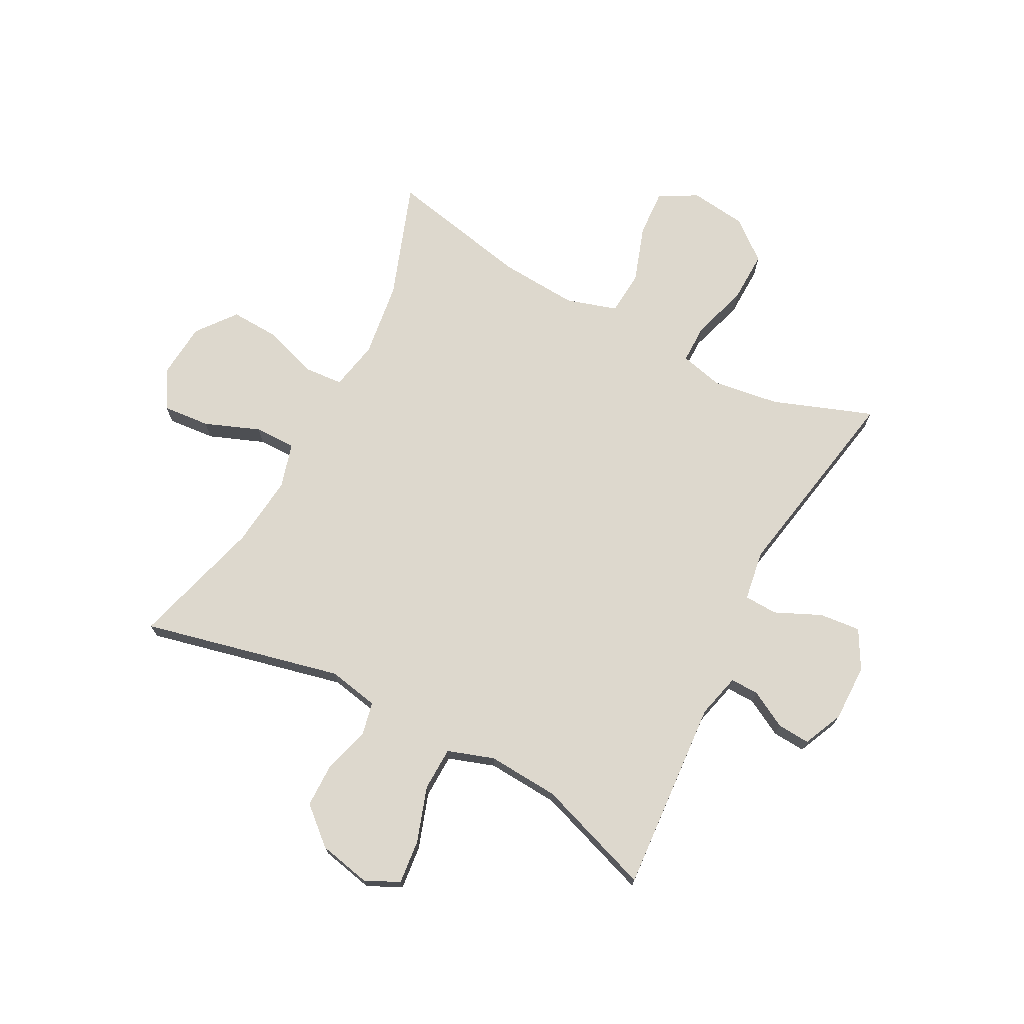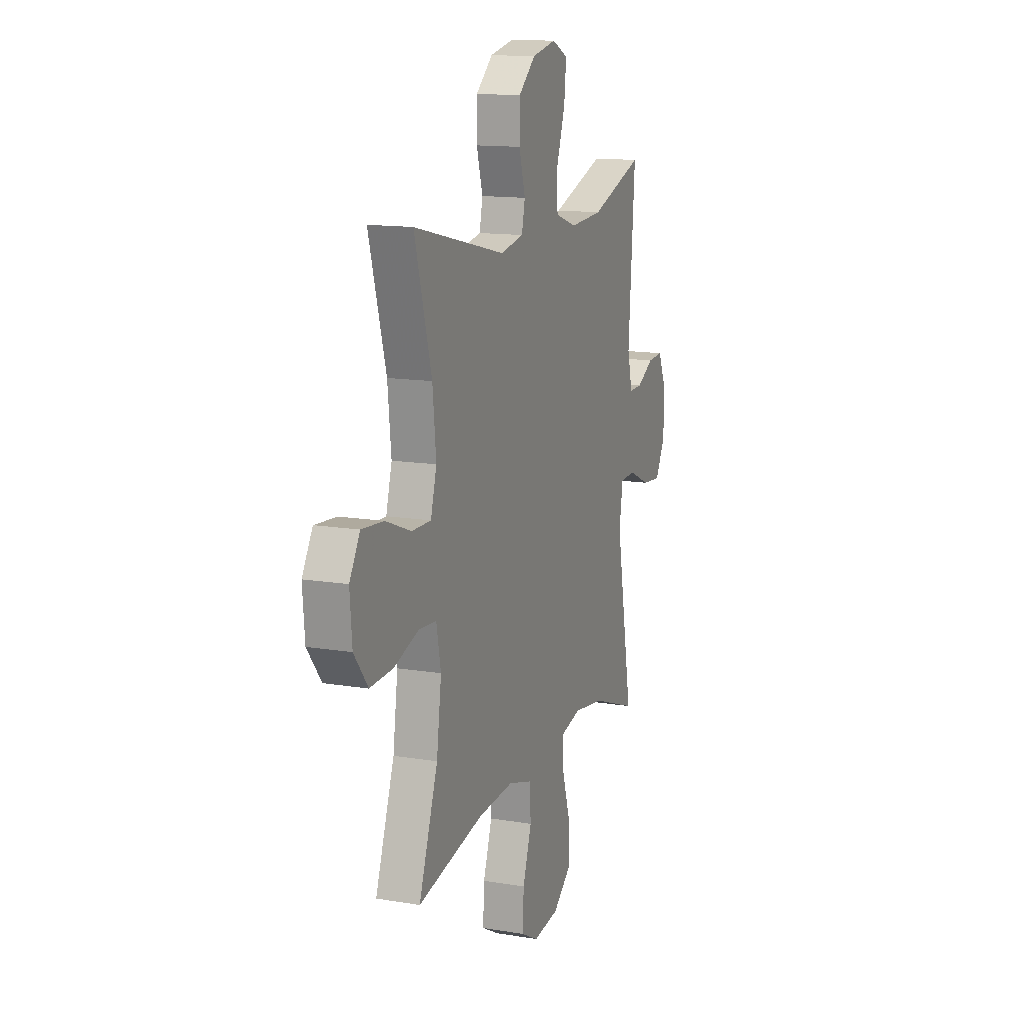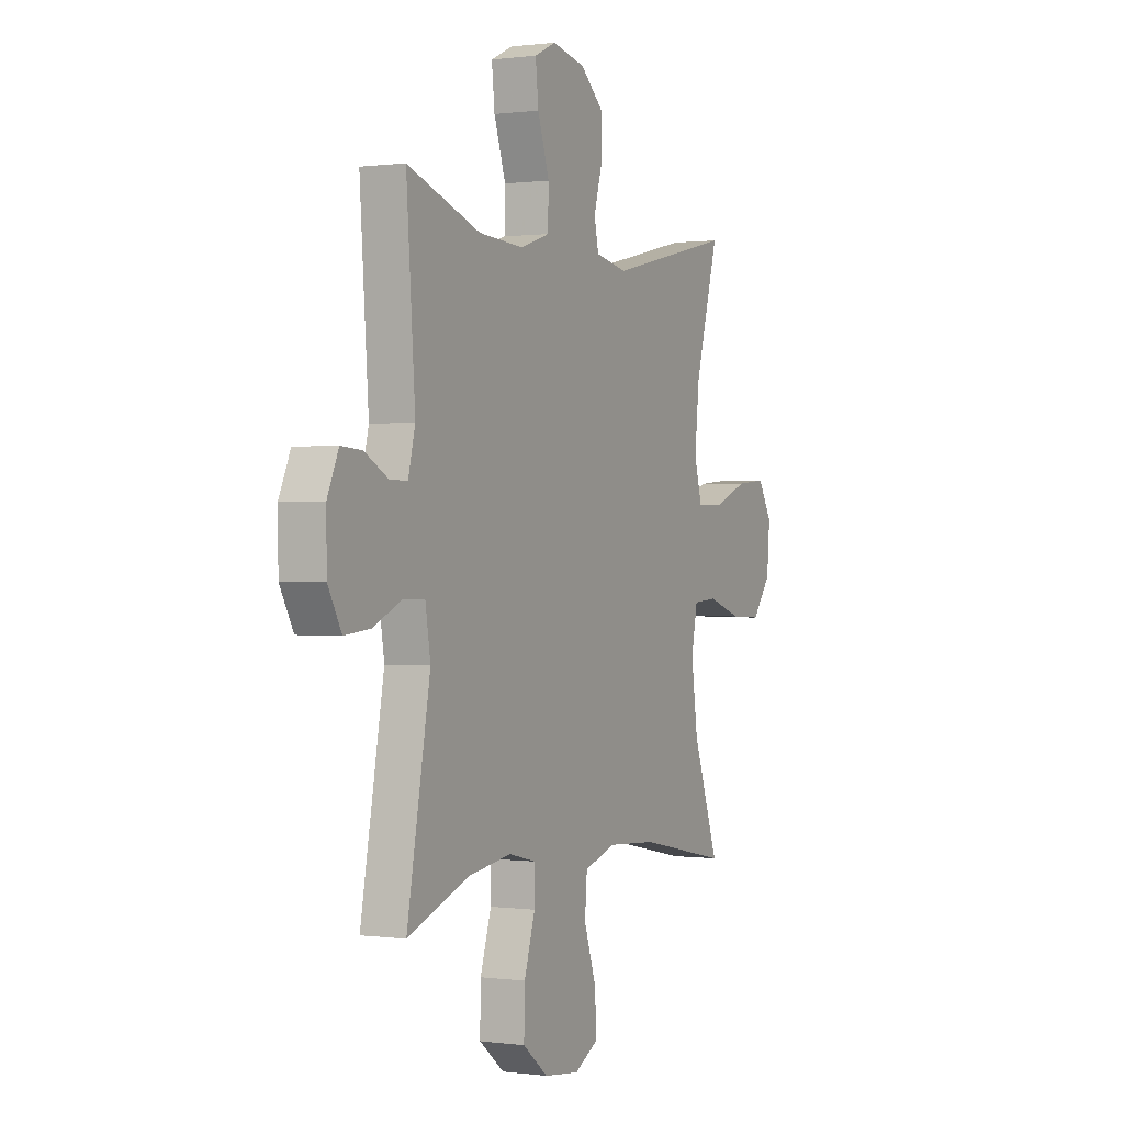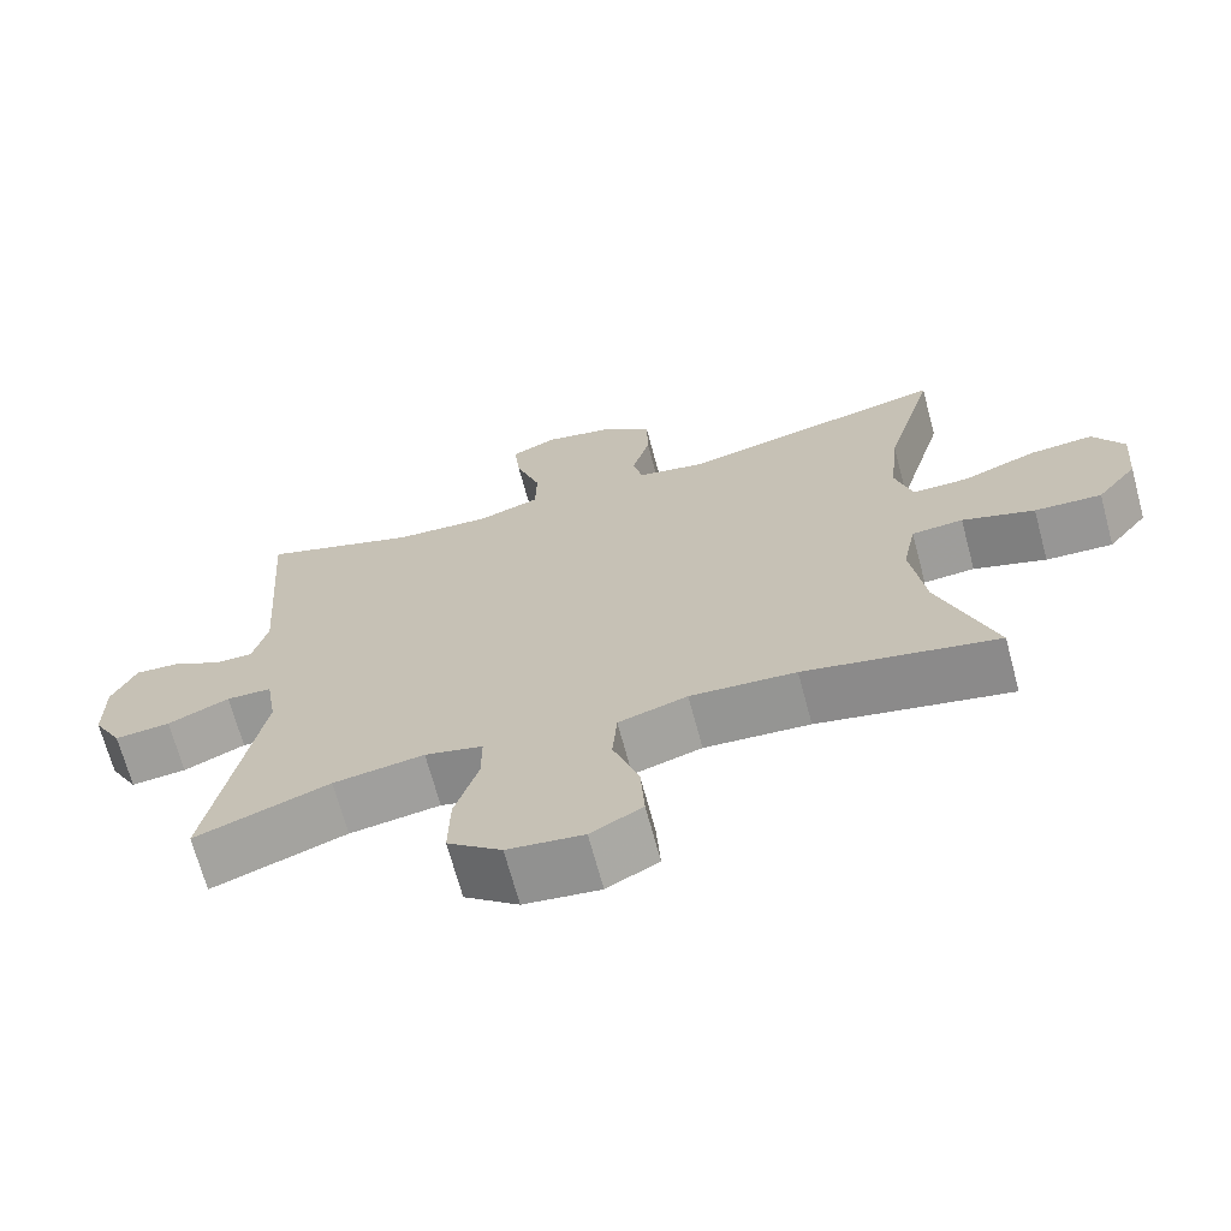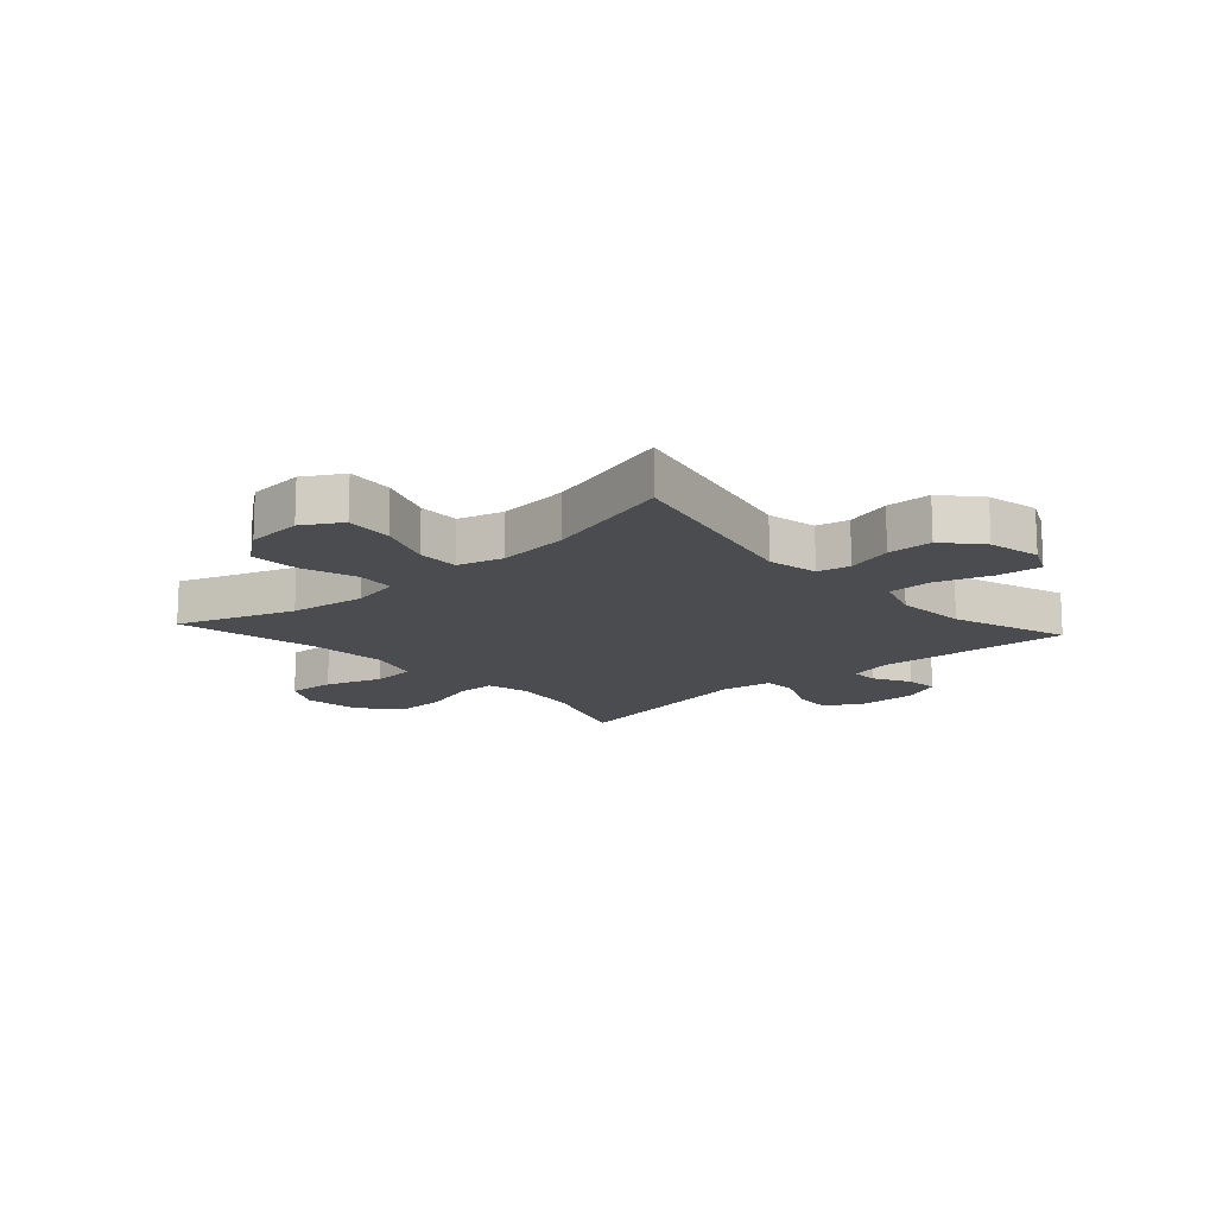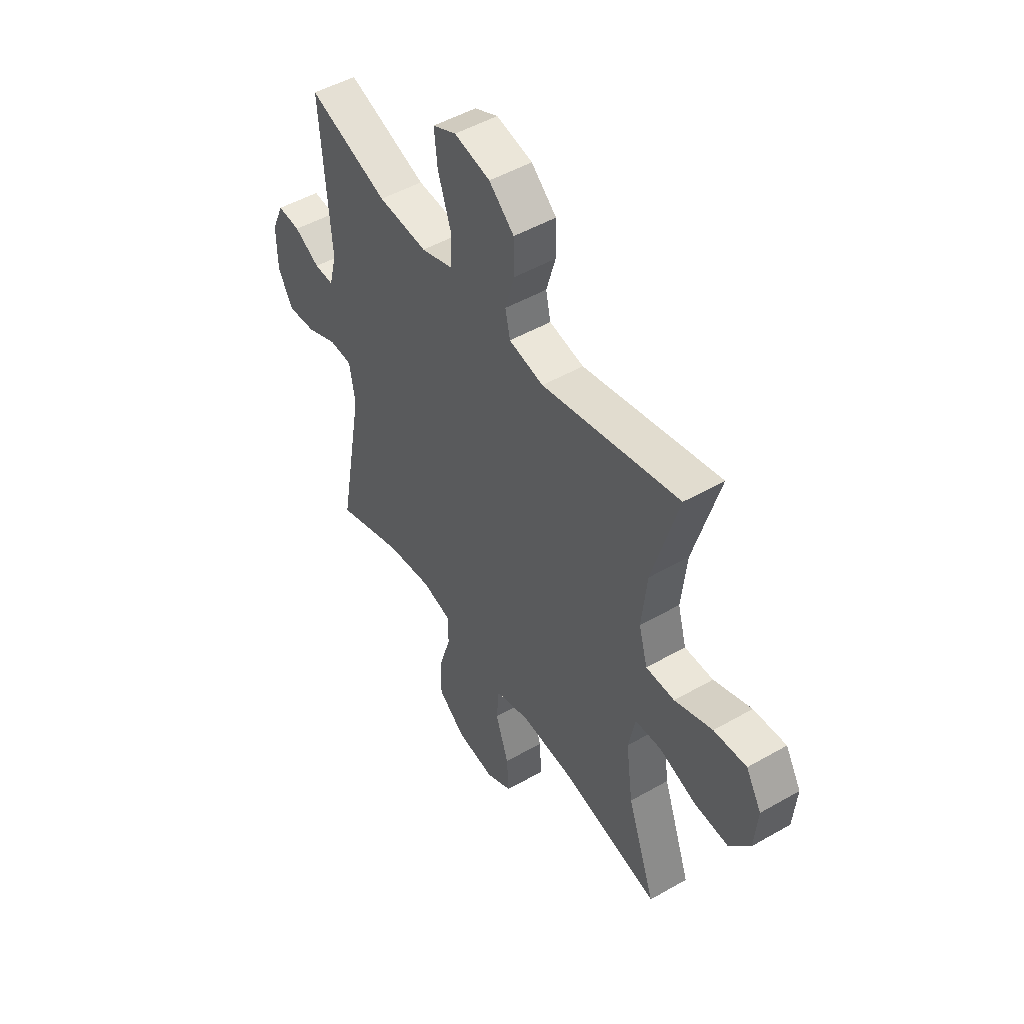
<metadata>
{"format":"obj","ext":"obj","renderer":"f3d","projection":"perspective","resolution":1024,"background":"white","views":[{"elev":72.1,"azim":27.8,"up":"+Y"},{"elev":13.7,"azim":-69.5,"up":"+Z"},{"elev":0.4,"azim":116.6,"up":"+Z"},{"elev":-68.9,"azim":-165.0,"up":"+Z"},{"elev":-14.8,"azim":-47.9,"up":"+Y"},{"elev":49.4,"azim":-122.4,"up":"+Z"}]}
</metadata>
<code>
v 0.5 0.07 -0.5
v 0.328 0.07 -0.437
v 0.212 0.07 -0.42
v 0.138 0.07 -0.438
v 0.138 0.07 -0.506
v 0.168 0.07 -0.602
v 0.17 0.07 -0.692
v 0.101 0.07 -0.747
v 0.004 0.07 -0.759
v -0.062 0.07 -0.723
v -0.057 0.07 -0.641
v -0.024 0.07 -0.543
v -0.03 0.07 -0.467
v -0.118 0.07 -0.44
v -0.253 0.07 -0.449
v -0.5 0.07 -0.5
v -0.429 0.07 -0.3
v -0.411 0.07 -0.169
v -0.428 0.07 -0.084
v -0.494 0.07 -0.079
v -0.587 0.07 -0.11
v -0.673 0.07 -0.114
v -0.725 0.07 -0.047
v -0.733 0.07 0.05
v -0.694 0.07 0.116
v -0.612 0.07 0.109
v -0.517 0.07 0.072
v -0.445 0.07 0.071
v -0.423 0.07 0.149
v -0.436 0.07 0.273
v -0.5 0.07 0.5
v -0.155 0.07 0.42
v -0.068 0.07 0.437
v -0.056 0.07 0.493
v -0.079 0.07 0.573
v -0.078 0.07 0.651
v -0.015 0.07 0.706
v 0.075 0.07 0.725
v 0.134 0.07 0.697
v 0.126 0.07 0.621
v 0.094 0.07 0.526
v 0.096 0.07 0.45
v 0.176 0.07 0.423
v 0.3 0.07 0.431
v 0.5 0.07 0.5
v 0.476 0.07 0.167
v 0.495 0.07 0.091
v 0.544 0.07 0.092
v 0.608 0.07 0.127
v 0.665 0.07 0.131
v 0.696 0.07 0.062
v 0.695 0.07 -0.037
v 0.658 0.07 -0.104
v 0.587 0.07 -0.097
v 0.508 0.07 -0.061
v 0.45 0.07 -0.063
v 0.436 0.07 -0.15
v 0.5 0 -0.5
v 0.328 0 -0.437
v 0.212 0 -0.42
v 0.138 0 -0.438
v 0.138 0 -0.506
v 0.168 0 -0.602
v 0.17 0 -0.692
v 0.101 0 -0.747
v 0.004 0 -0.759
v -0.062 0 -0.723
v -0.057 0 -0.641
v -0.024 0 -0.543
v -0.03 0 -0.467
v -0.118 0 -0.44
v -0.253 0 -0.449
v -0.5 0 -0.5
v -0.429 0 -0.3
v -0.411 0 -0.169
v -0.428 0 -0.084
v -0.494 0 -0.079
v -0.587 0 -0.11
v -0.673 0 -0.114
v -0.725 0 -0.047
v -0.733 0 0.05
v -0.694 0 0.116
v -0.612 0 0.109
v -0.517 0 0.072
v -0.445 0 0.071
v -0.423 0 0.149
v -0.436 0 0.273
v -0.5 0 0.5
v -0.155 0 0.42
v -0.068 0 0.437
v -0.056 0 0.493
v -0.079 0 0.573
v -0.078 0 0.651
v -0.015 0 0.706
v 0.075 0 0.725
v 0.134 0 0.697
v 0.126 0 0.621
v 0.094 0 0.526
v 0.096 0 0.45
v 0.176 0 0.423
v 0.3 0 0.431
v 0.5 0 0.5
v 0.476 0 0.167
v 0.495 0 0.091
v 0.544 0 0.092
v 0.608 0 0.127
v 0.665 0 0.131
v 0.696 0 0.062
v 0.695 0 -0.037
v 0.658 0 -0.104
v 0.587 0 -0.097
v 0.508 0 -0.061
v 0.45 0 -0.063
v 0.436 0 -0.15
f 52 53 54 55
f 52 55 56
f 51 52 56
f 48 49 50 51
f 47 48 51 56
f 46 47 56
f 44 45 46 56
f 43 44 56 57
f 38 39 40 41
f 38 41 42
f 37 38 42
f 34 35 36 37
f 34 37 42
f 33 34 42 43
f 30 31 32
f 29 30 32 33
f 28 29 33 43
f 24 25 26 27
f 24 27 28
f 23 24 28
f 20 21 22 23
f 19 20 23 28
f 18 19 28 43
f 15 16 17
f 14 15 17 18
f 13 14 18 43
f 9 10 11 12
f 5 6 7 8
f 4 5 8 9
f 43 57 1 2
f 4 9 12 13
f 3 4 13 43
f 2 3 43
f 112 111 110 109
f 113 112 109
f 113 109 108
f 108 107 106 105
f 113 108 105 104
f 113 104 103
f 113 103 102 101
f 114 113 101 100
f 98 97 96 95
f 99 98 95
f 99 95 94
f 94 93 92 91
f 99 94 91
f 100 99 91 90
f 89 88 87
f 90 89 87 86
f 100 90 86 85
f 84 83 82 81
f 85 84 81
f 85 81 80
f 80 79 78 77
f 85 80 77 76
f 100 85 76 75
f 74 73 72
f 75 74 72 71
f 100 75 71 70
f 69 68 67 66
f 65 64 63 62
f 66 65 62 61
f 59 58 114 100
f 70 69 66 61
f 100 70 61 60
f 100 60 59
f 1 58 59 2
f 2 59 60 3
f 3 60 61 4
f 4 61 62 5
f 5 62 63 6
f 6 63 64 7
f 7 64 65 8
f 8 65 66 9
f 9 66 67 10
f 10 67 68 11
f 11 68 69 12
f 12 69 70 13
f 13 70 71 14
f 14 71 72 15
f 15 72 73 16
f 16 73 74 17
f 17 74 75 18
f 18 75 76 19
f 19 76 77 20
f 20 77 78 21
f 21 78 79 22
f 22 79 80 23
f 23 80 81 24
f 24 81 82 25
f 25 82 83 26
f 26 83 84 27
f 27 84 85 28
f 28 85 86 29
f 29 86 87 30
f 30 87 88 31
f 31 88 89 32
f 32 89 90 33
f 33 90 91 34
f 34 91 92 35
f 35 92 93 36
f 36 93 94 37
f 37 94 95 38
f 38 95 96 39
f 39 96 97 40
f 40 97 98 41
f 41 98 99 42
f 42 99 100 43
f 43 100 101 44
f 44 101 102 45
f 45 102 103 46
f 46 103 104 47
f 47 104 105 48
f 48 105 106 49
f 49 106 107 50
f 50 107 108 51
f 51 108 109 52
f 52 109 110 53
f 53 110 111 54
f 54 111 112 55
f 55 112 113 56
f 56 113 114 57
f 57 114 58 1

</code>
